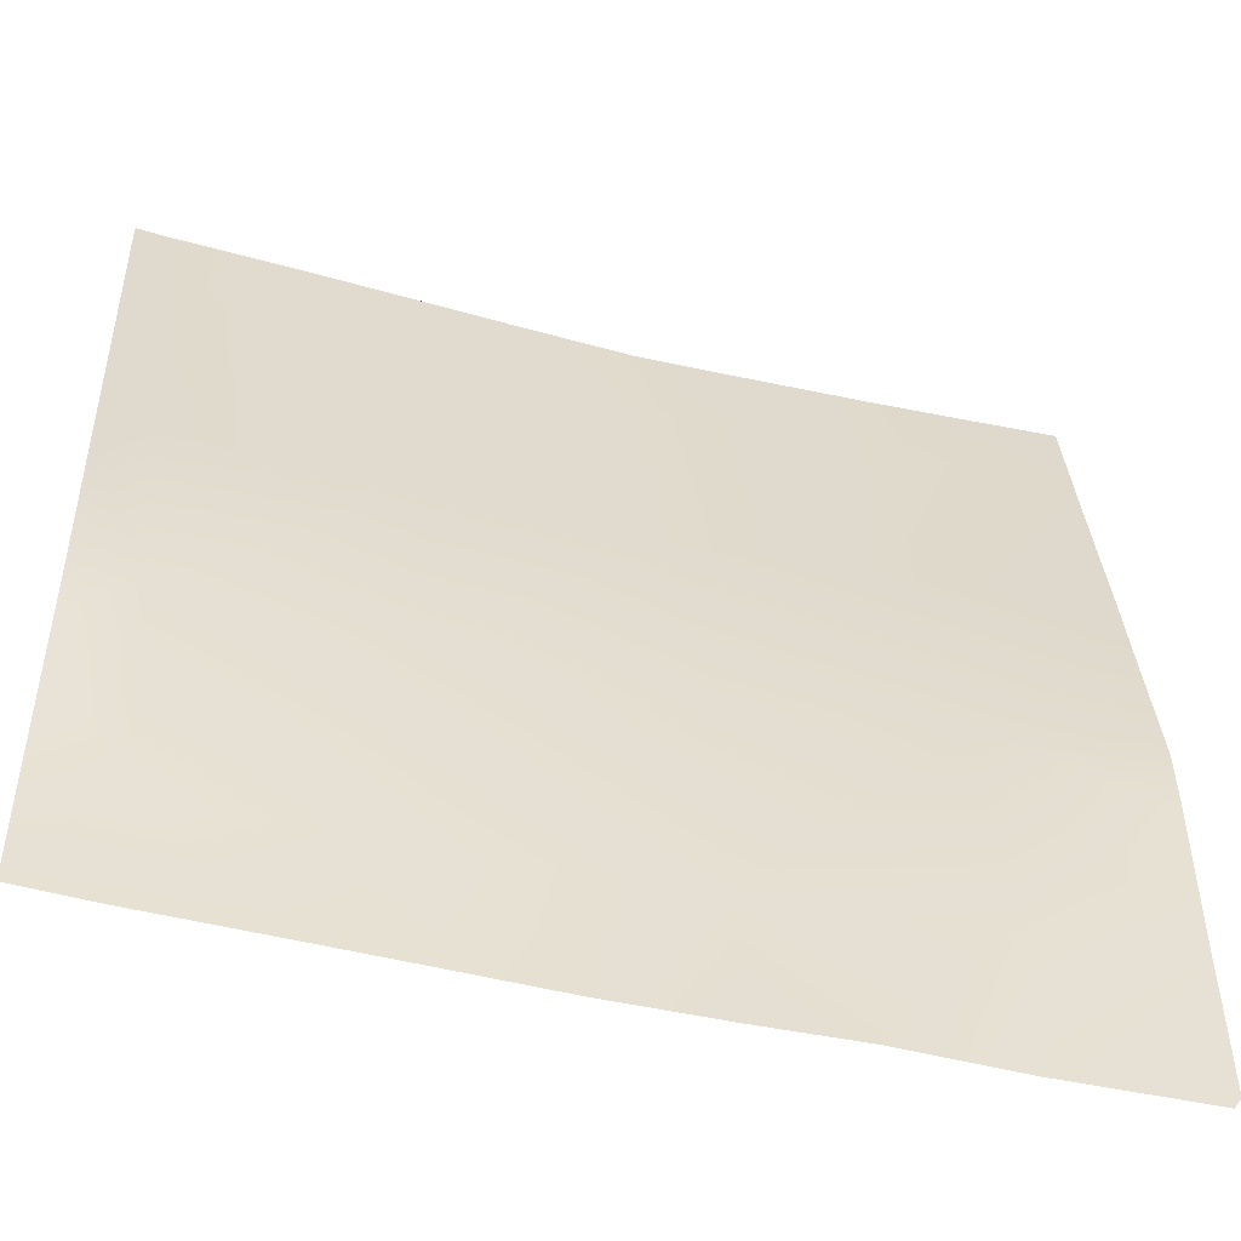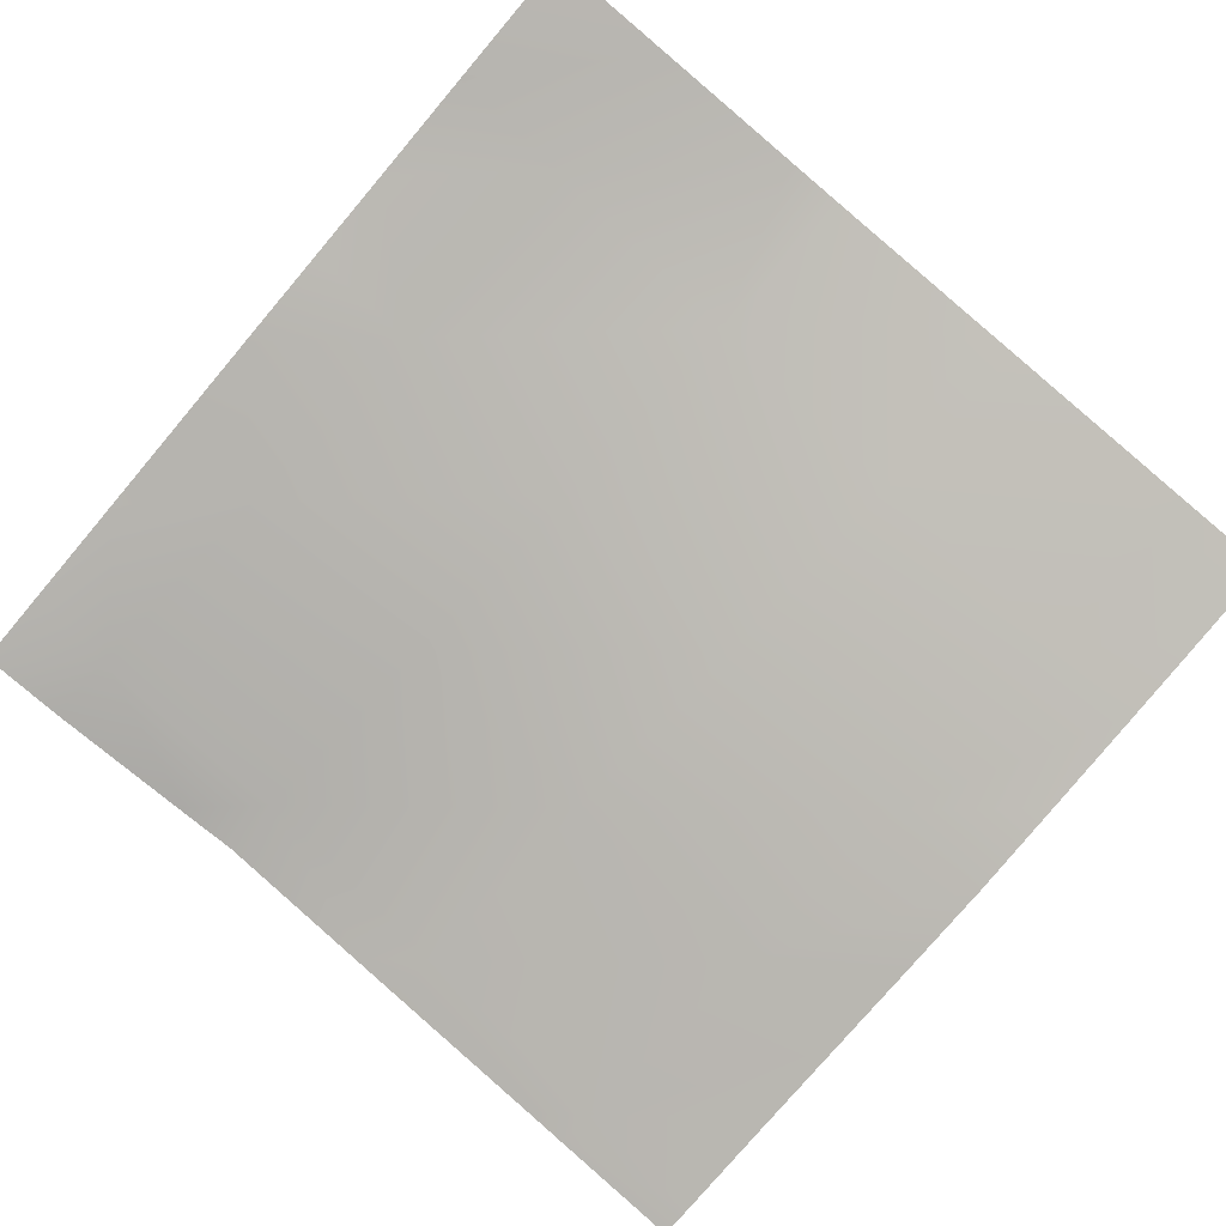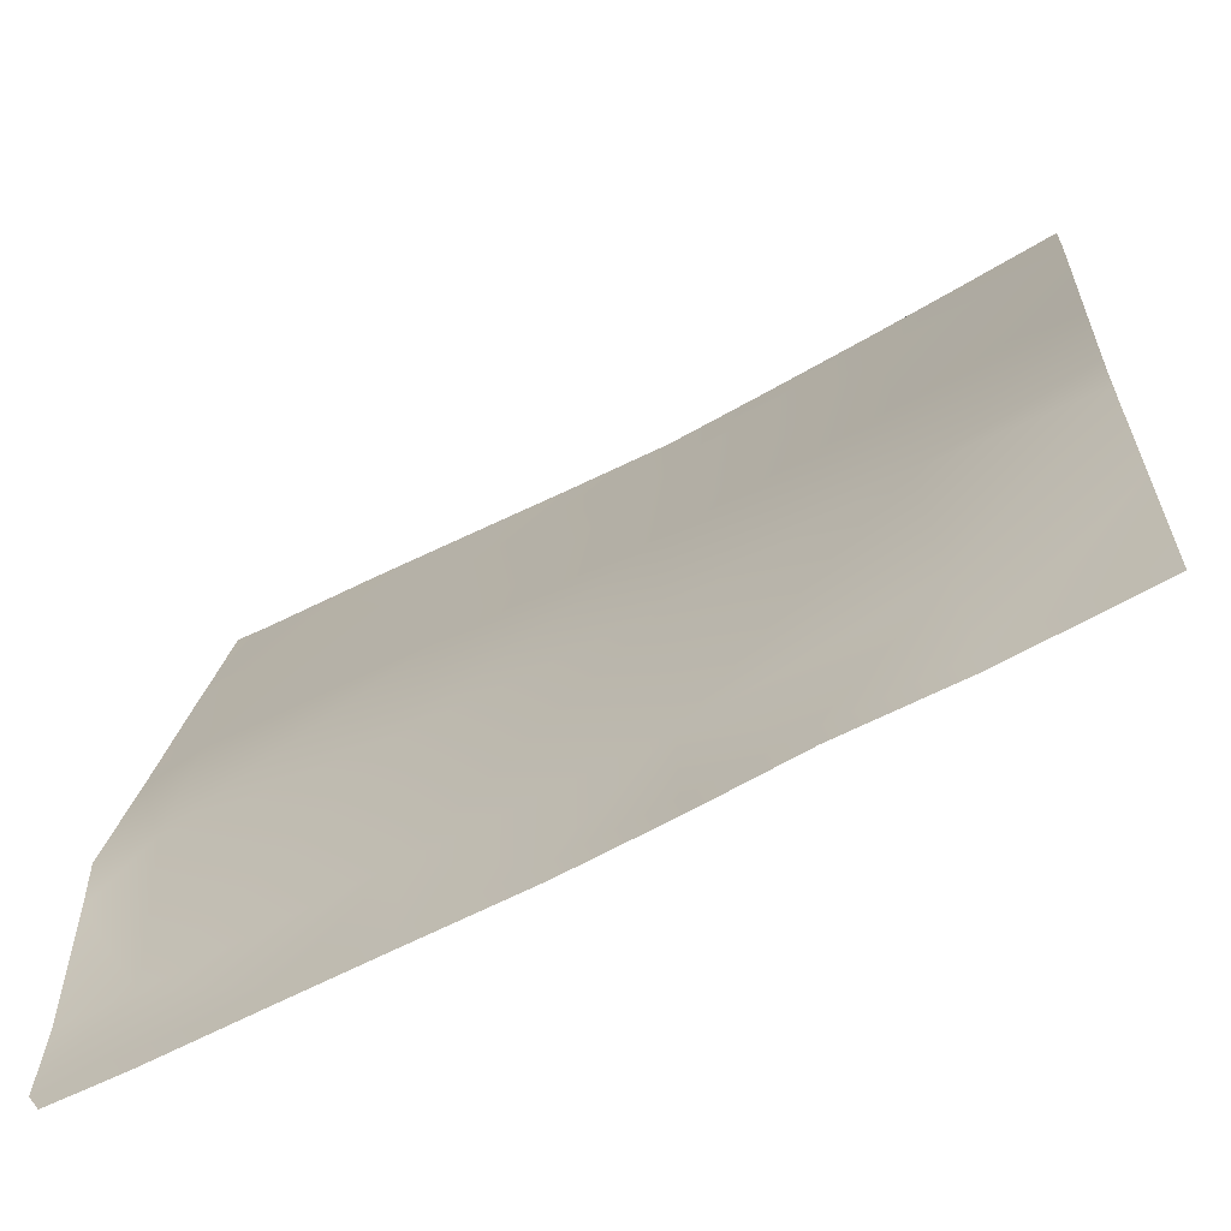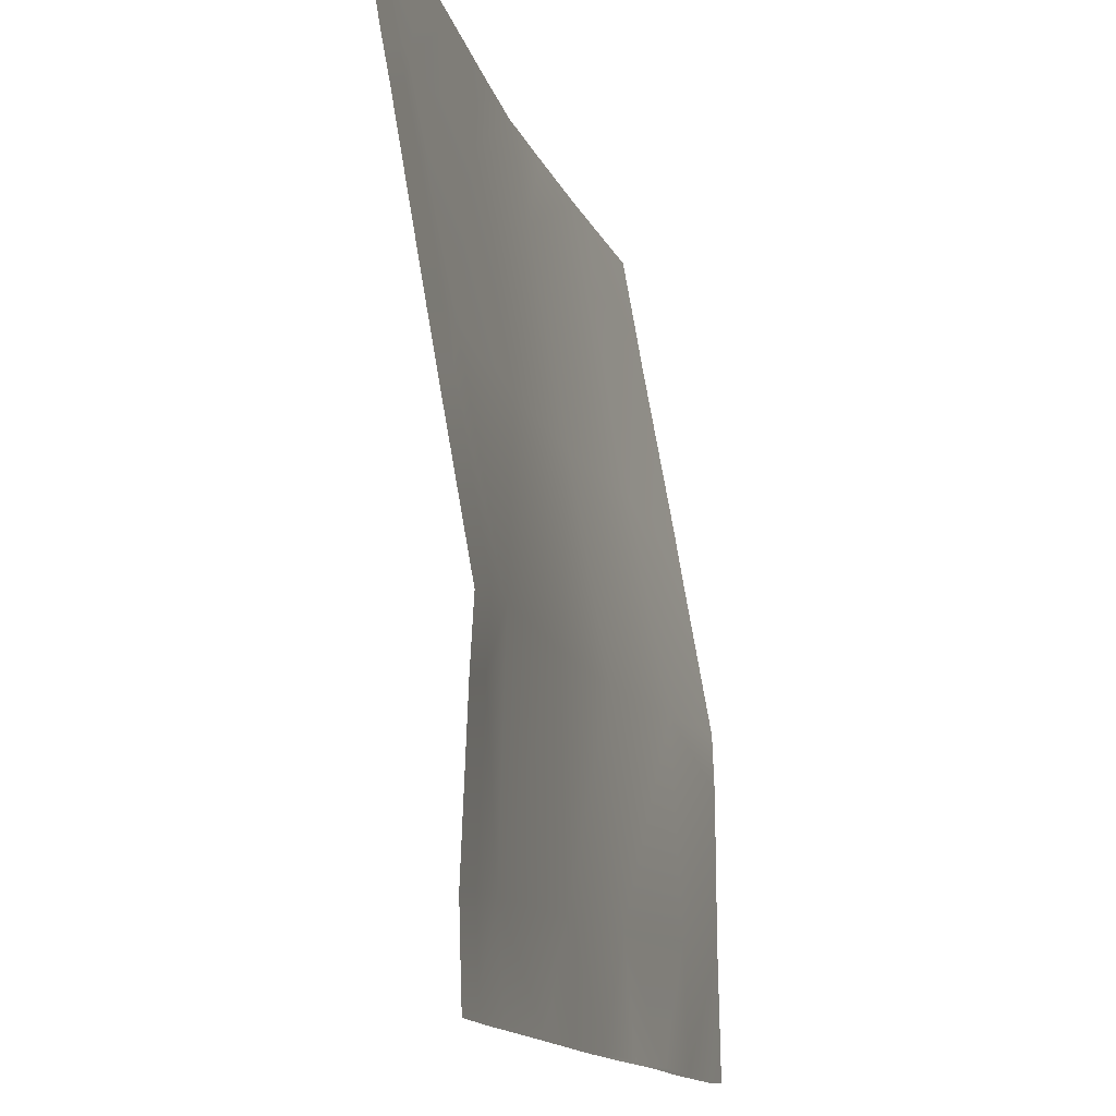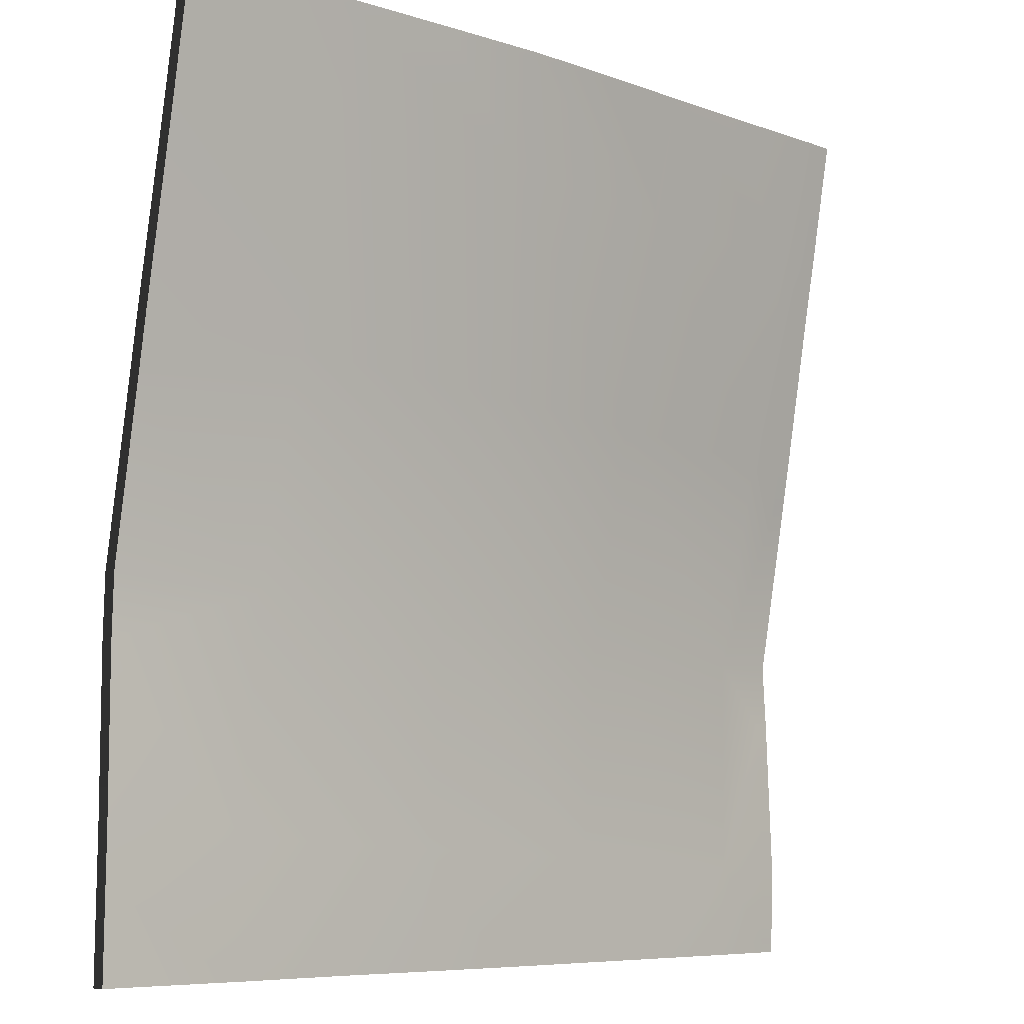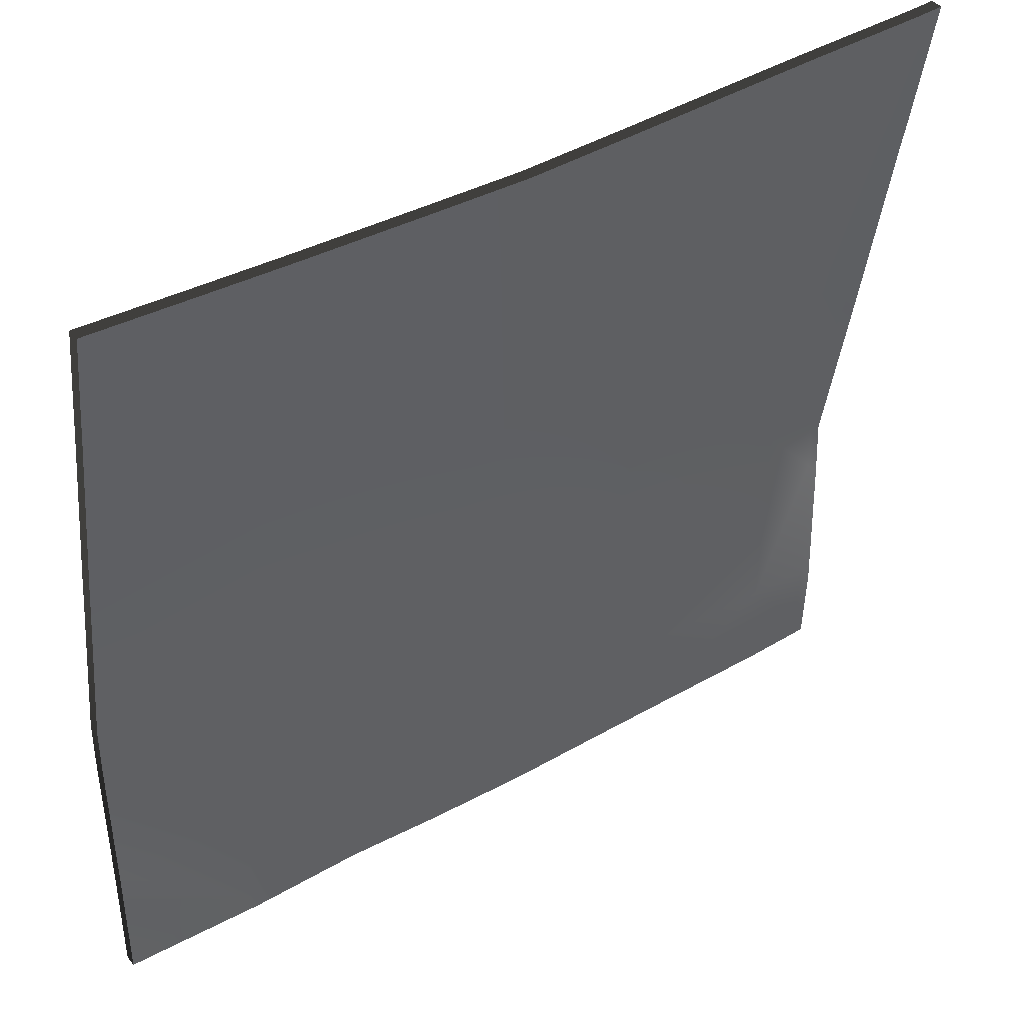
<metadata>
{"format":"obj","ext":"obj","renderer":"f3d","projection":"perspective","resolution":1024,"background":"white","views":[{"elev":-48.6,"azim":163.2,"up":"+Z"},{"elev":-78.8,"azim":-130.2,"up":"+Y"},{"elev":-63.8,"azim":-152.9,"up":"+Z"},{"elev":-14.0,"azim":103.0,"up":"+Z"},{"elev":-7.2,"azim":-46.0,"up":"+Z"},{"elev":42.1,"azim":-35.3,"up":"+Z"}]}
</metadata>
<code>
v 8 0.7518 -20.55
v 8.791 0.8396 -21.43
v 8 0.9003 -21.39
v 8 0.7246 -20.39
v 8.452 0.6245 -20
v 8.843 0.6705 -20.43
v 8 0.7065 -20.28
v 8 0.6577 -20
v 8 1.071 -22.39
v 8 0.9362 -21.61
v 8.739 1.008 -22.43
v 8 1.081 -22.66
v 8.687 1.048 -23.43
v 9.788 0.7824 -21.48
v 8.865 0.596 -20
v 9.84 0.6223 -20.49
v 9.402 0.5653 -20
v 9.736 0.9434 -22.48
v 9.684 0.988 -23.48
v 8 1.082 -23.39
v 8.656 1.06 -24
v 8 1.086 -23.58
v 8.253 1.08 -24
v 8 1.088 -23.72
v 9.202 1.058 -24
v 8 1.092 -24
v 10.15 1.007 -24
v 9.656 1.028 -24
v 10.73 0.9544 -22.53
v 9.865 0.5416 -20
v 10.84 0.6423 -20.54
v 10.35 0.547 -20
v 10.79 0.798 -21.54
v 10.68 0.9825 -23.53
v 10.66 1.003 -24
v 11.1 0.9979 -24
v 11.73 1.011 -22.59
v 11.78 0.8355 -21.59
v 11.68 0.9696 -23.58
v 10.87 0.5564 -20
v 11.83 0.6671 -20.59
v 11.3 0.5636 -20
v 12 0.9912 -23.94
v 11.66 0.9894 -24
v 12 0.994 -24
v 12 0.8879 -21.83
v 12 1.025 -22.6
v 11.87 0.5663 -20
v 12 0.6744 -20.6
v 12 0.5864 -20.09
v 12 0.571 -20
v 12 0.7064 -20.78
v 12 0.8479 -21.6
v 12 1.009 -22.89
v 12 0.9809 -23.6
v 8 0.6949 -20.55
v 8 0.8435 -21.39
v 8 0.6497 -20.28
v 8 0.6678 -20.39
v 8.452 0.5677 -20
v 8 0.6009 -20
v 8 0.8793 -21.61
v 8 1.014 -22.39
v 8 1.024 -22.66
v 9.402 0.5085 -20
v 8.865 0.5392 -20
v 8 1.026 -23.39
v 8 1.029 -23.58
v 8 1.031 -23.72
v 8.253 1.023 -24
v 8.656 1.003 -24
v 9.202 1.001 -24
v 8 1.036 -24
v 9.656 0.9716 -24
v 10.15 0.9501 -24
v 10.35 0.4902 -20
v 9.865 0.4847 -20
v 10.66 0.9461 -24
v 11.1 0.9411 -24
v 10.87 0.4996 -20
v 11.3 0.5067 -20
v 11.66 0.9326 -24
v 12 0.9372 -24
v 12 0.9344 -23.94
v 12 0.9682 -22.6
v 12 0.8311 -21.83
v 12 0.6176 -20.6
v 12 0.5295 -20.09
v 12 0.5141 -20
v 11.87 0.5094 -20
v 12 0.791 -21.6
v 12 0.6496 -20.78
v 12 0.924 -23.6
v 12 0.9522 -22.89
f 1 2 3
f 4 5 6
f 4 7 5
f 7 8 5
f 9 10 11
f 12 11 13
f 12 9 11
f 1 6 2
f 1 4 6
f 6 14 2
f 15 16 6
f 15 17 16
f 5 15 6
f 11 2 18
f 10 2 11
f 10 3 2
f 19 13 11
f 20 12 13
f 21 20 13
f 21 22 20
f 22 23 24
f 22 21 23
f 21 13 25
f 24 23 26
f 27 28 19
f 25 19 28
f 25 13 19
f 18 14 29
f 2 14 18
f 30 31 16
f 30 32 31
f 6 16 14
f 33 14 16
f 11 18 19
f 19 18 34
f 17 30 16
f 35 34 36
f 29 34 18
f 33 37 29
f 31 38 33
f 33 29 14
f 34 29 39
f 34 27 19
f 34 35 27
f 40 31 32
f 40 41 31
f 40 42 41
f 31 33 16
f 43 44 39
f 43 45 44
f 39 36 34
f 39 44 36
f 37 39 29
f 46 37 38
f 46 47 37
f 31 41 38
f 48 49 41
f 48 50 49
f 50 48 51
f 42 48 41
f 52 38 41
f 52 53 38
f 38 37 33
f 54 39 37
f 54 55 39
f 54 37 47
f 52 41 49
f 46 38 53
f 55 43 39
f 1 3 56
f 57 56 3
f 7 4 58
f 59 58 4
f 5 8 60
f 61 60 8
f 8 7 61
f 58 61 7
f 10 9 62
f 63 62 9
f 9 12 63
f 64 63 12
f 4 1 59
f 56 59 1
f 17 15 65
f 66 65 15
f 15 5 66
f 60 66 5
f 3 10 57
f 62 57 10
f 12 20 64
f 67 64 20
f 20 22 67
f 68 67 22
f 22 24 68
f 69 68 24
f 23 21 70
f 71 70 21
f 21 25 71
f 72 71 25
f 26 23 73
f 70 73 23
f 24 26 69
f 73 69 26
f 28 27 74
f 75 74 27
f 25 28 72
f 74 72 28
f 32 30 76
f 77 76 30
f 30 17 77
f 65 77 17
f 35 36 78
f 79 78 36
f 27 35 75
f 78 75 35
f 40 32 80
f 76 80 32
f 42 40 81
f 80 81 40
f 44 45 82
f 83 82 45
f 45 43 83
f 84 83 43
f 36 44 79
f 82 79 44
f 47 46 85
f 86 85 46
f 49 50 87
f 88 87 50
f 51 48 89
f 90 89 48
f 50 51 88
f 89 88 51
f 48 42 90
f 81 90 42
f 53 52 91
f 92 91 52
f 55 54 93
f 94 93 54
f 54 47 94
f 85 94 47
f 52 49 92
f 87 92 49
f 46 53 86
f 91 86 53
f 43 55 84
f 93 84 55

</code>
